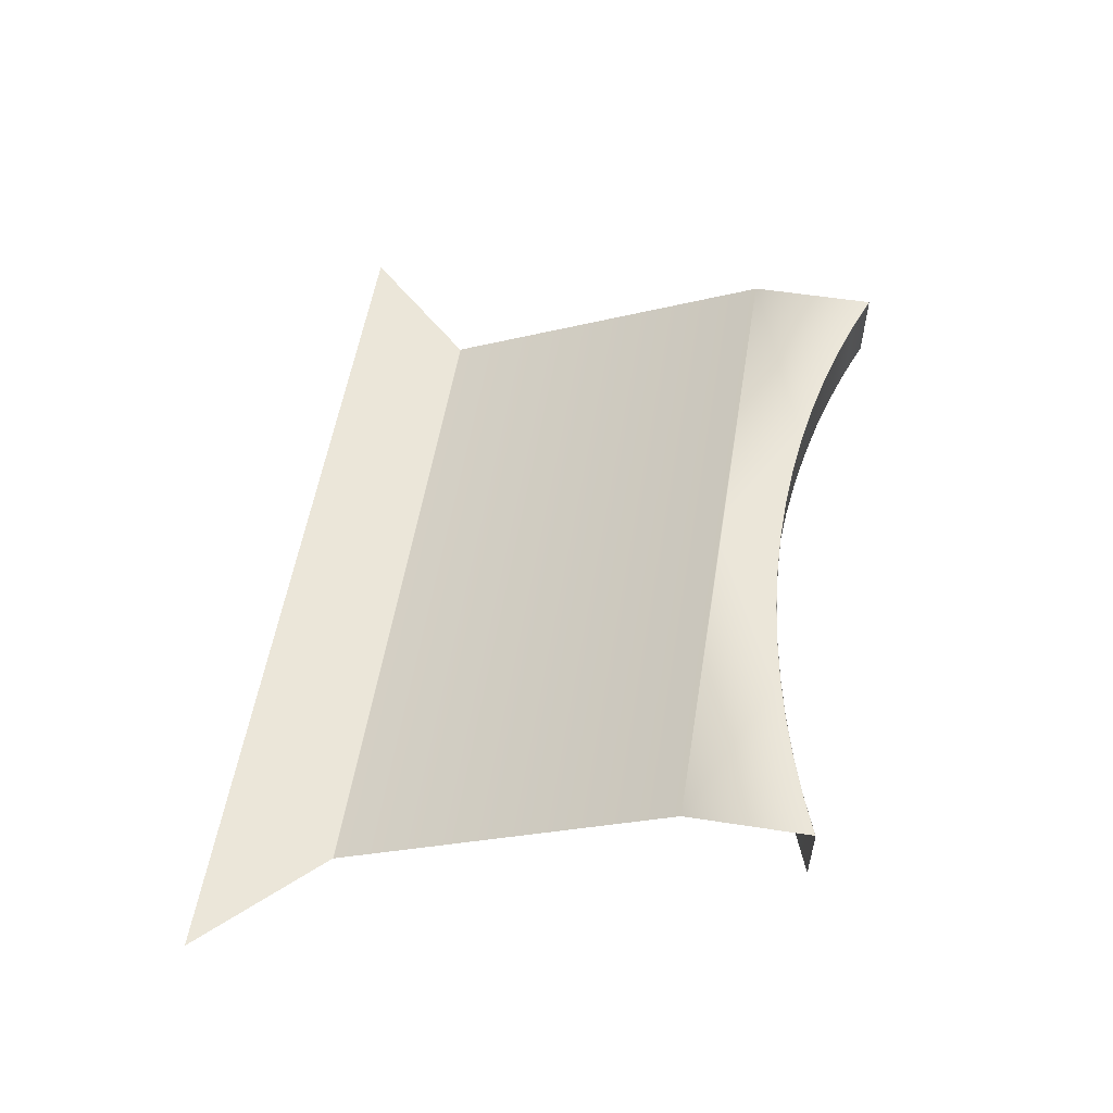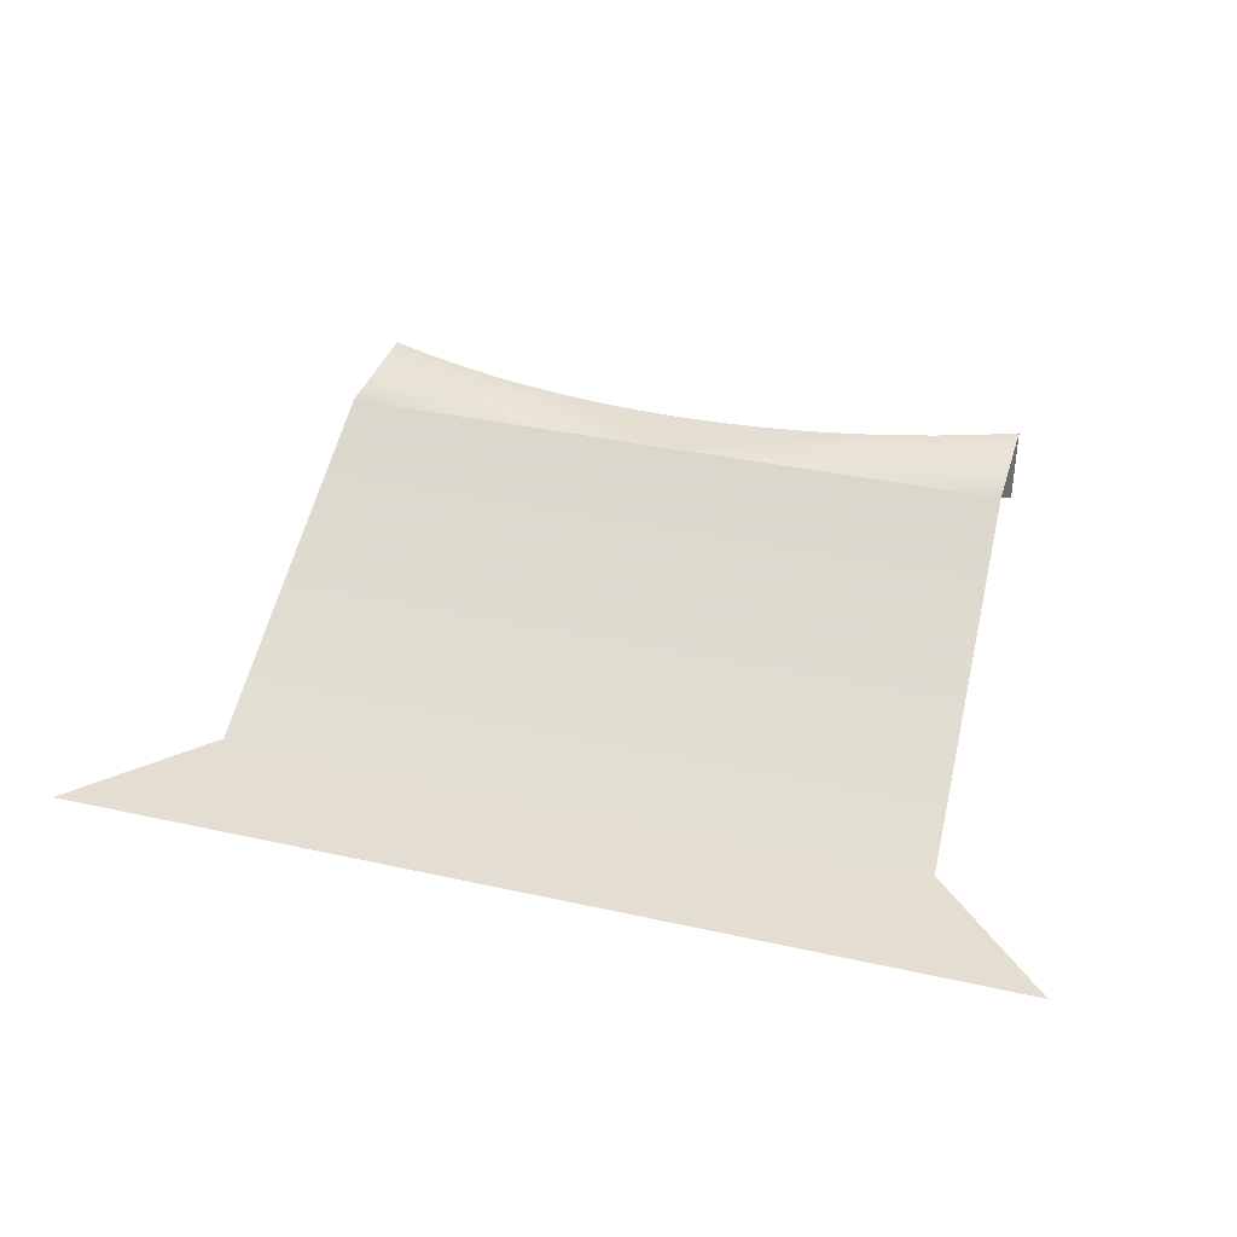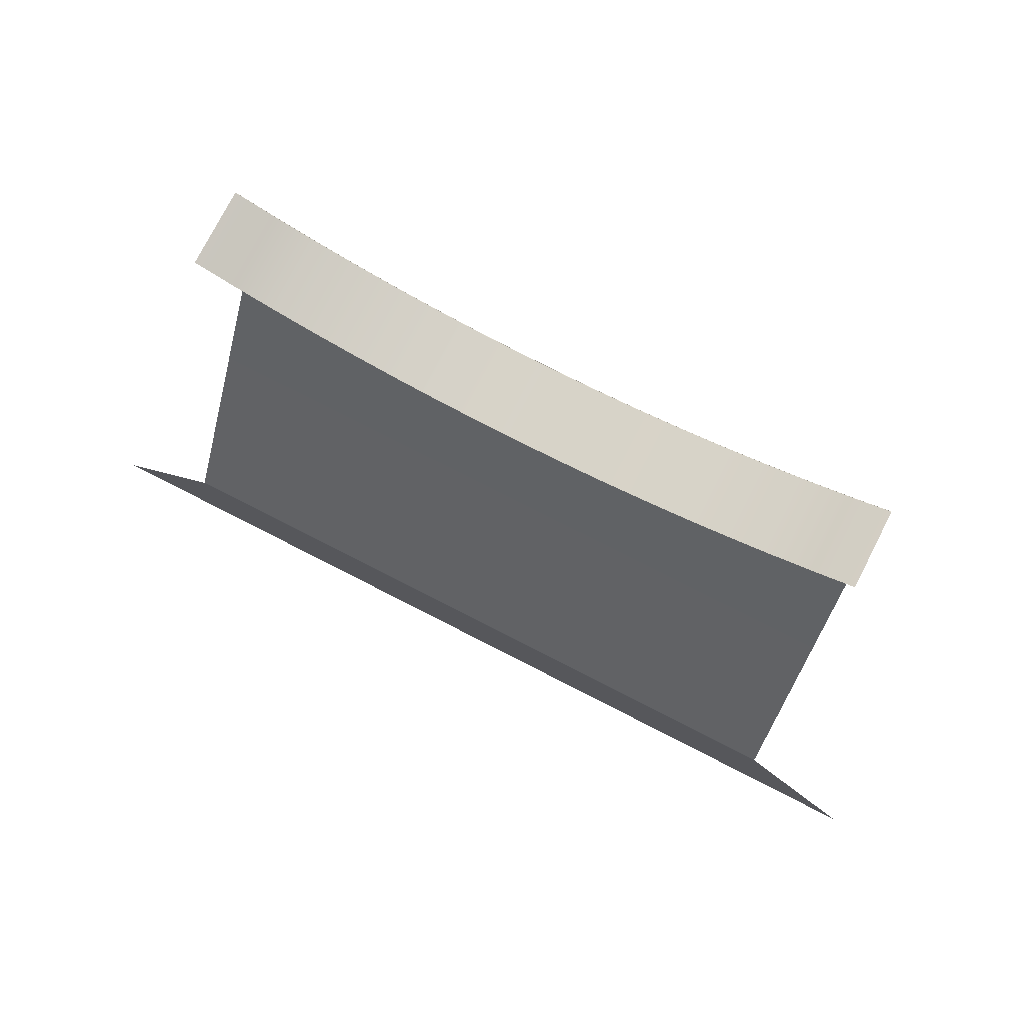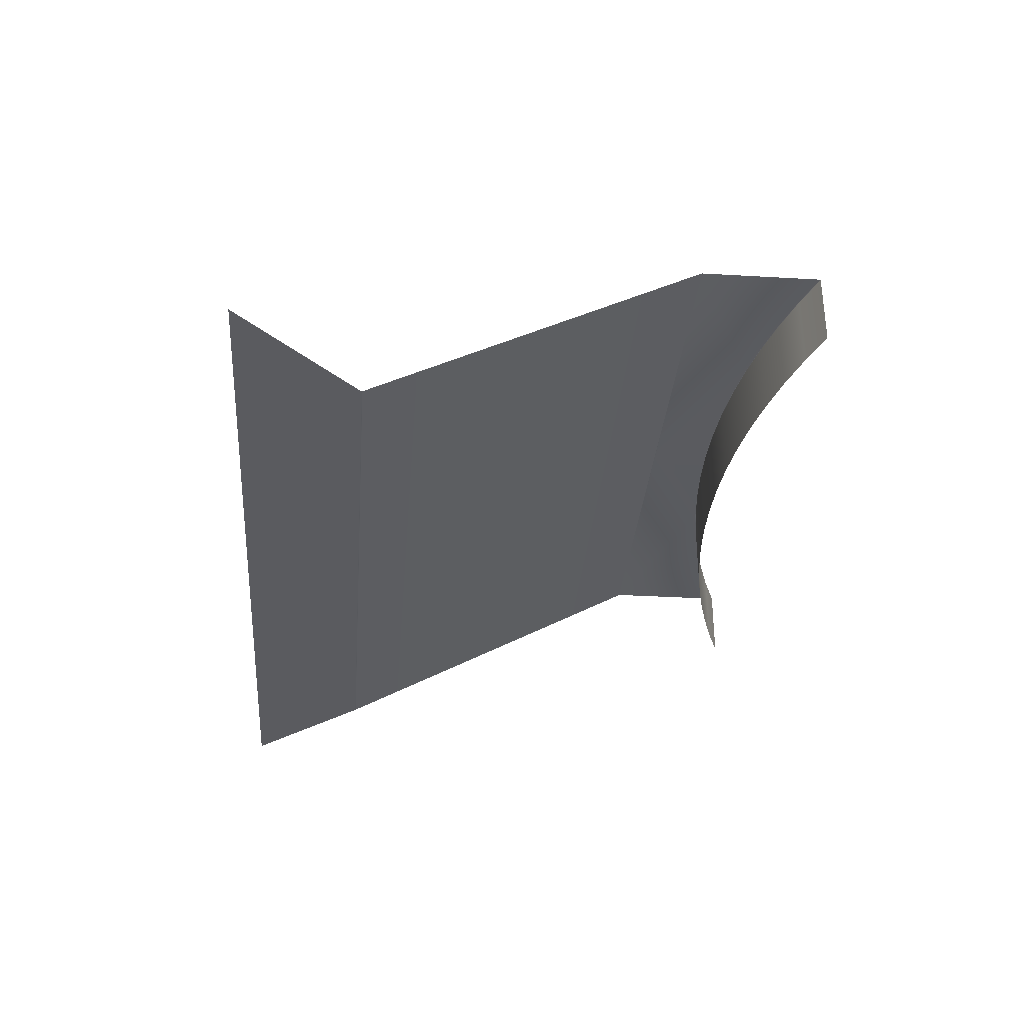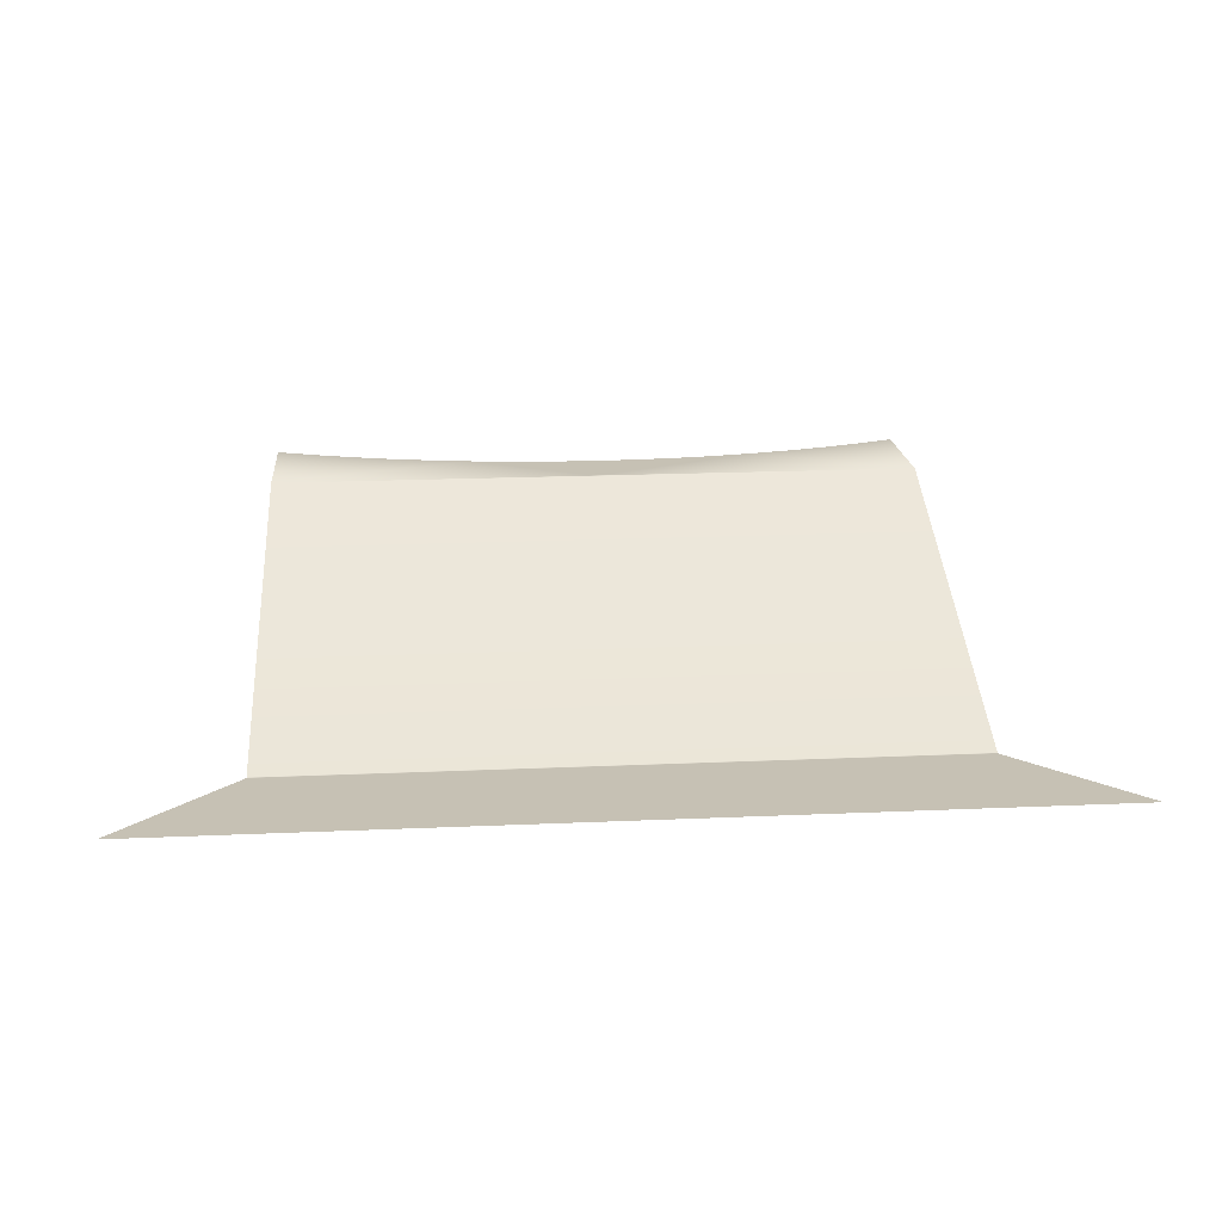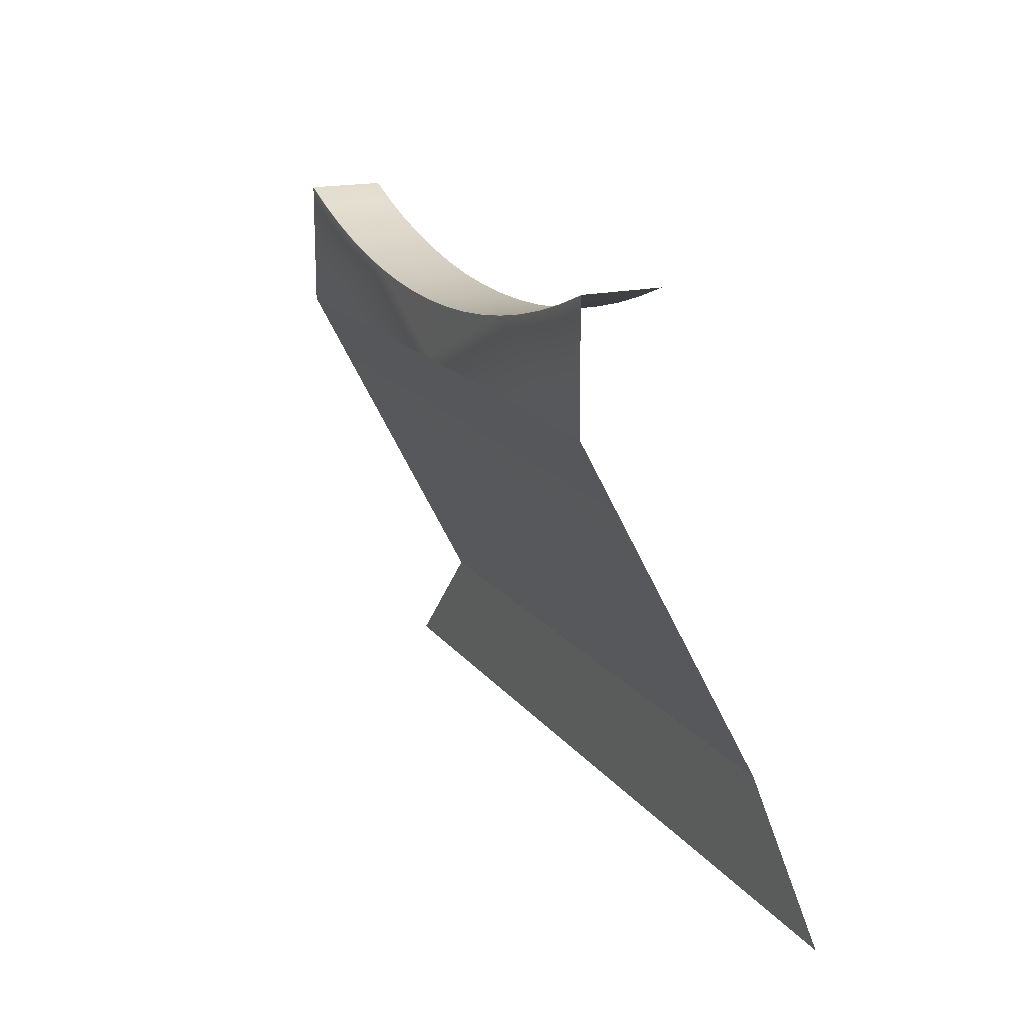
<metadata>
{"format":"obj","ext":"obj","renderer":"f3d","projection":"perspective","resolution":1024,"background":"white","views":[{"elev":55.2,"azim":-80.7,"up":"+Y"},{"elev":36.3,"azim":-163.8,"up":"+Y"},{"elev":76.4,"azim":27.1,"up":"+Z"},{"elev":-32.8,"azim":-94.6,"up":"+Y"},{"elev":18.5,"azim":175.1,"up":"+Y"},{"elev":17.4,"azim":-114.8,"up":"+Z"}]}
</metadata>
<code>
g ENV_platform10_MO
v -16.63 -4.375 -8.429
v -22.27 -4.375 -14.39
v -0.0003395 -4.375 -14.39
v -0.0003395 -4.375 -8.429
v -16.62 -4.354 -8.388
v 16.63 -4.375 -8.429
v 22.27 -4.375 -14.39
v 16.62 -4.354 -8.388
v -0.0003395 -4.354 -8.388
v -16.14 4.359 8.271
v 0.0003395 4.359 8.271
v 16.14 4.359 8.271
v -16.13 4.375 8.321
v 0.0003395 4.375 8.321
v 16.13 4.375 8.321
v -8.23 4.375 12
v 6.19 4.375 11.66
v -6.19 4.375 11.66
v -10.25 4.375 12.45
v -6.187 4.35 11.68
v -8.226 4.35 12.03
v -12.25 4.375 12.99
v -10.24 4.35 12.47
v -14.21 4.375 13.63
v -16.13 4.375 14.36
v -12.24 4.35 13.02
v -14.2 4.35 13.65
v -16.13 4.35 14.39
v -14.2 0.6303 13.65
v -16.13 0.6303 14.39
v -12.24 0.6303 13.02
v -10.24 0.6303 12.47
v -8.226 0.6303 12.03
v -6.187 0.6303 11.68
v -4.133 0.6303 11.43
v -4.133 4.35 11.43
v -2.069 0.6303 11.28
v -2.069 4.35 11.28
v -0.0003395 0.6303 11.23
v -4.135 4.375 11.41
v -0.0003395 4.35 11.23
v 2.069 0.6303 11.28
v -2.07 4.375 11.26
v 2.069 4.35 11.28
v 4.133 0.6303 11.43
v -0.0003395 4.375 11.21
v 4.133 4.35 11.43
v 6.187 0.6303 11.68
v 2.07 4.375 11.26
v 4.135 4.375 11.41
v 6.187 4.35 11.68
v 8.225 0.6303 12.03
v 8.225 4.35 12.03
v 10.24 0.6303 12.47
v 8.23 4.375 12
v 10.24 4.35 12.47
v 12.24 0.6303 13.02
v 10.25 4.375 12.45
v 12.24 4.35 13.02
v 14.2 0.6303 13.65
v 12.25 4.375 12.99
v 14.2 4.35 13.65
v 16.13 0.6303 14.39
v 16.13 4.35 14.39
v 14.21 4.375 13.63
v 16.13 4.375 14.36
g ENV_platform10_MO_0
f 3 2 1
f 4 3 1
f 4 1 5
f 4 6 3
f 6 7 3
f 8 6 4
f 9 4 5
f 9 8 4
f 9 5 10
f 9 11 8
f 11 9 10
f 11 12 8
f 11 10 13
f 11 14 12
f 14 11 13
f 14 15 12
f 14 13 16
f 15 14 17
f 18 14 16
f 16 13 19
f 18 16 20
f 16 19 21
f 16 21 20
f 19 13 22
f 19 23 21
f 19 22 23
f 22 13 24
f 24 13 25
f 22 24 26
f 22 26 23
f 24 25 27
f 24 27 26
f 25 28 27
f 27 28 29
f 28 30 29
f 27 29 31
f 26 27 31
f 26 31 32
f 23 26 32
f 23 32 33
f 21 23 33
f 21 33 34
f 20 21 34
f 20 34 35
f 36 20 35
f 36 35 37
f 18 20 36
f 38 36 37
f 38 37 39
f 40 18 36
f 40 36 38
f 40 14 18
f 41 38 39
f 41 39 42
f 43 40 38
f 43 14 40
f 43 38 41
f 44 41 42
f 44 42 45
f 46 43 41
f 46 14 43
f 46 41 44
f 47 44 45
f 47 45 48
f 49 46 44
f 49 14 46
f 49 44 47
f 50 14 49
f 50 49 47
f 17 14 50
f 51 47 48
f 50 47 51
f 17 50 51
f 51 48 52
f 53 51 52
f 17 51 53
f 53 52 54
f 55 17 53
f 55 15 17
f 56 53 54
f 55 53 56
f 56 54 57
f 58 55 56
f 58 15 55
f 59 56 57
f 58 56 59
f 59 57 60
f 61 15 58
f 61 58 59
f 62 59 60
f 61 59 62
f 62 60 63
f 64 62 63
f 65 15 61
f 65 61 62
f 65 62 64
f 66 15 65
f 66 65 64

</code>
